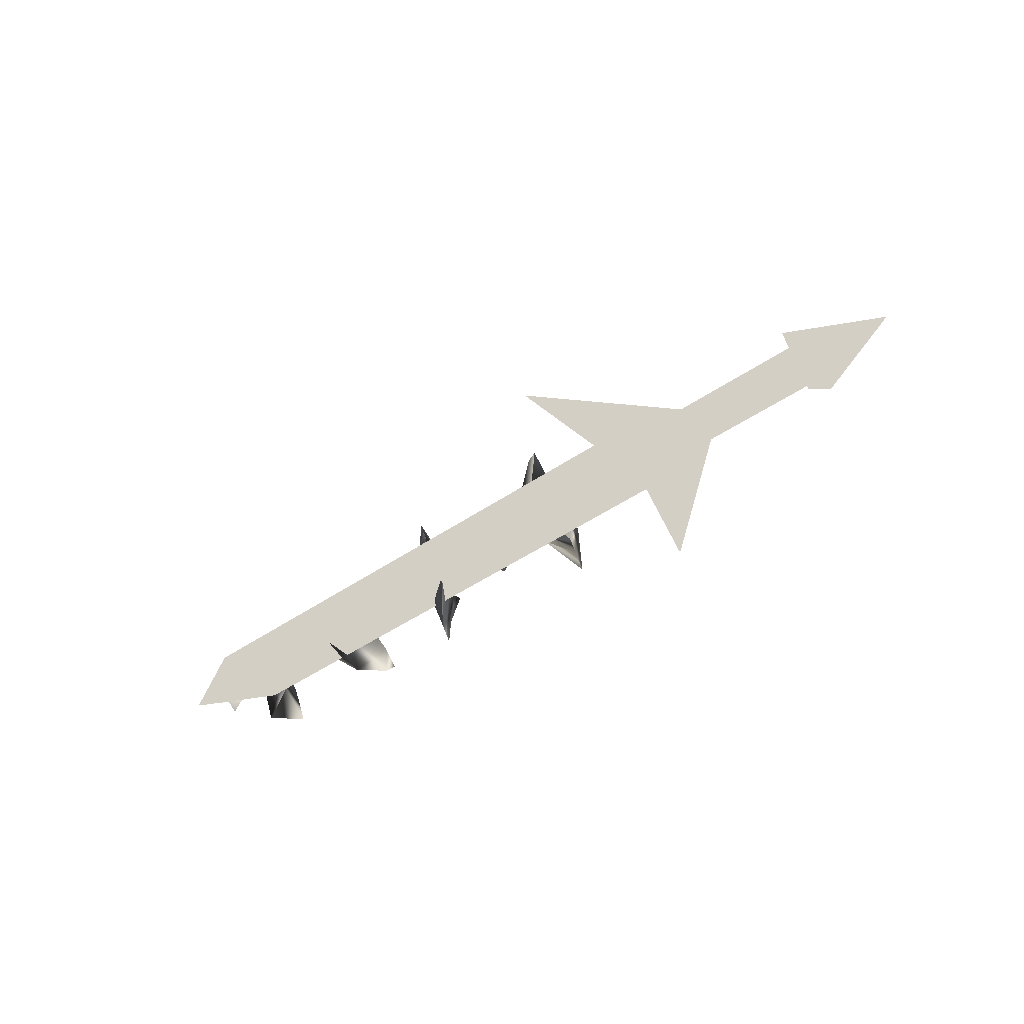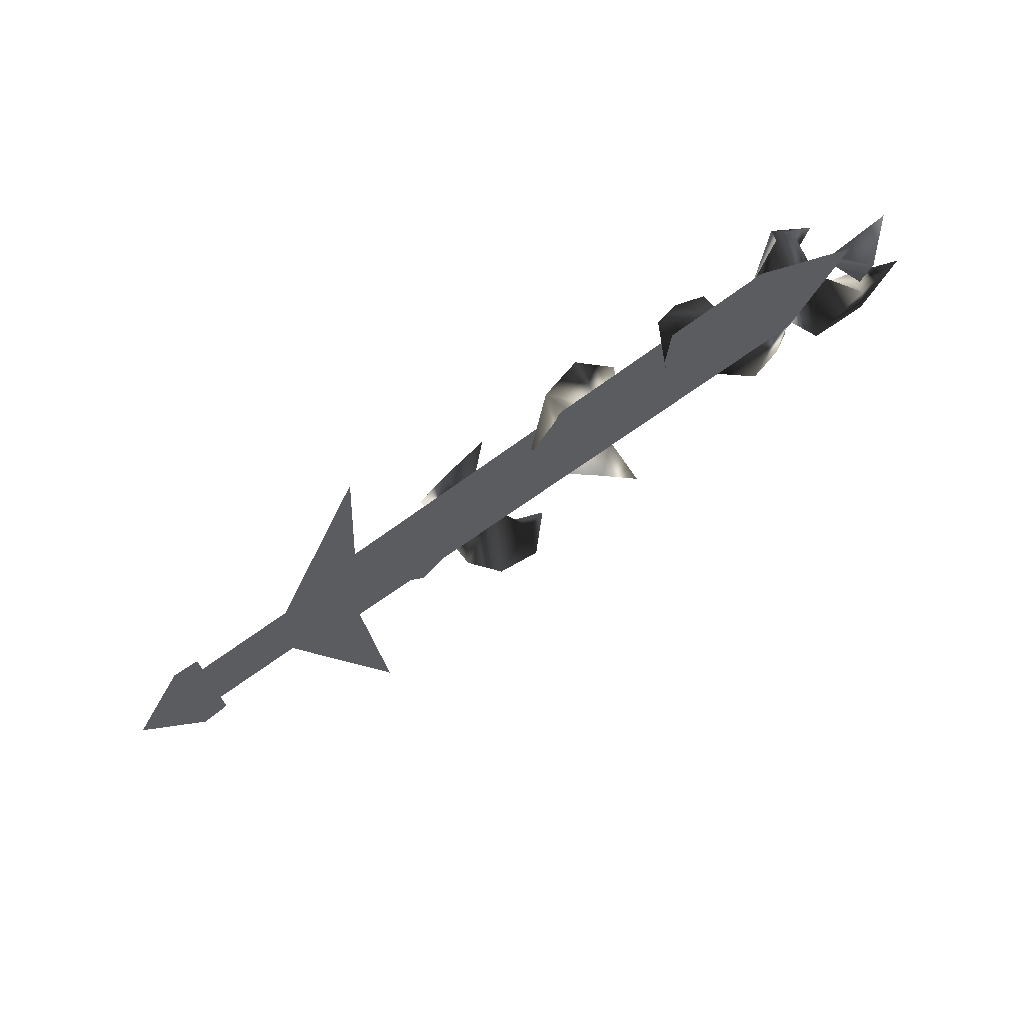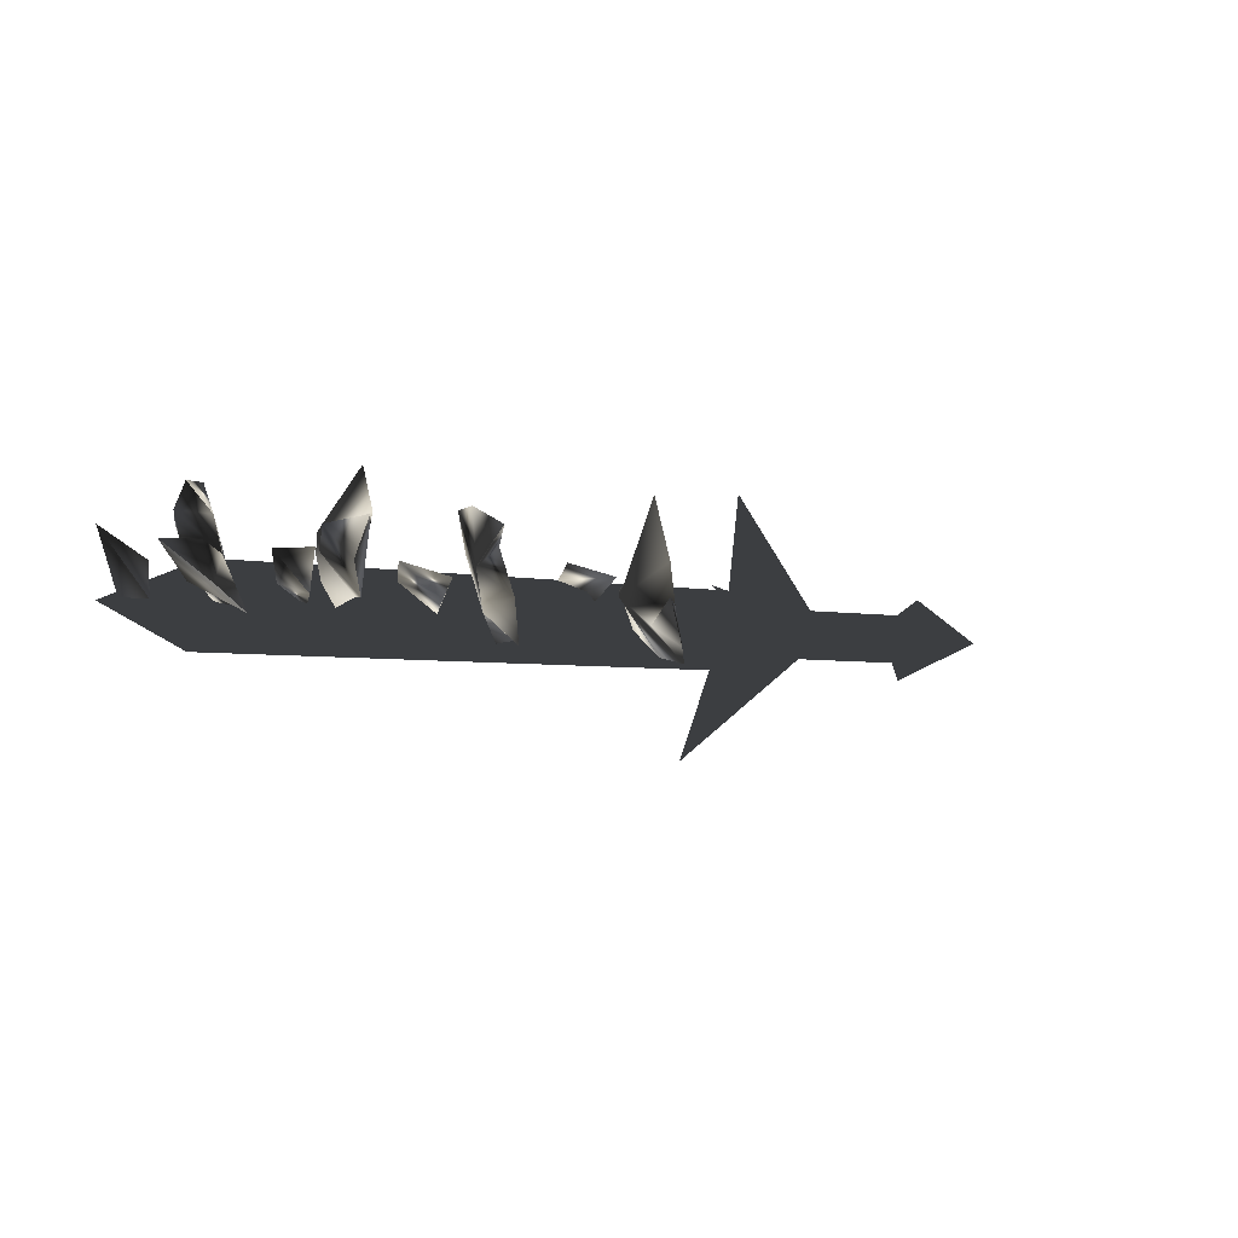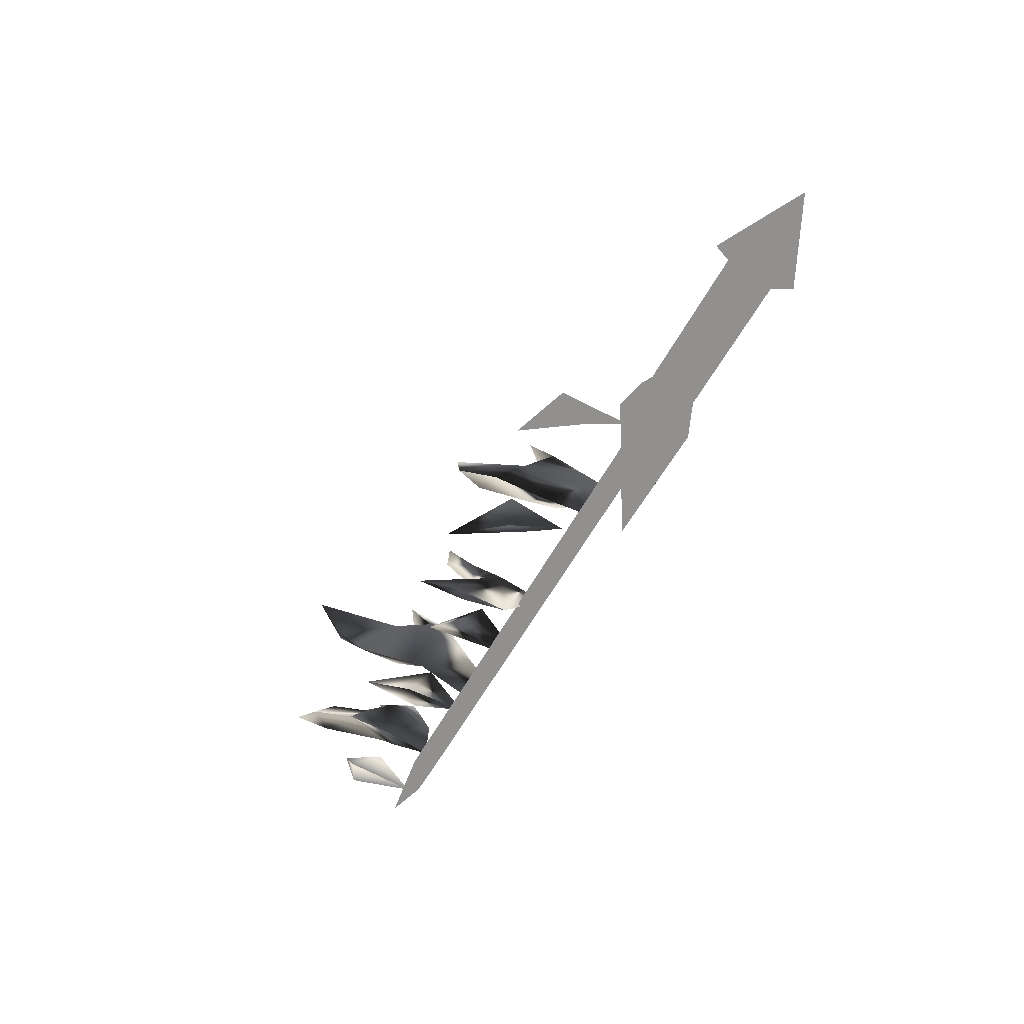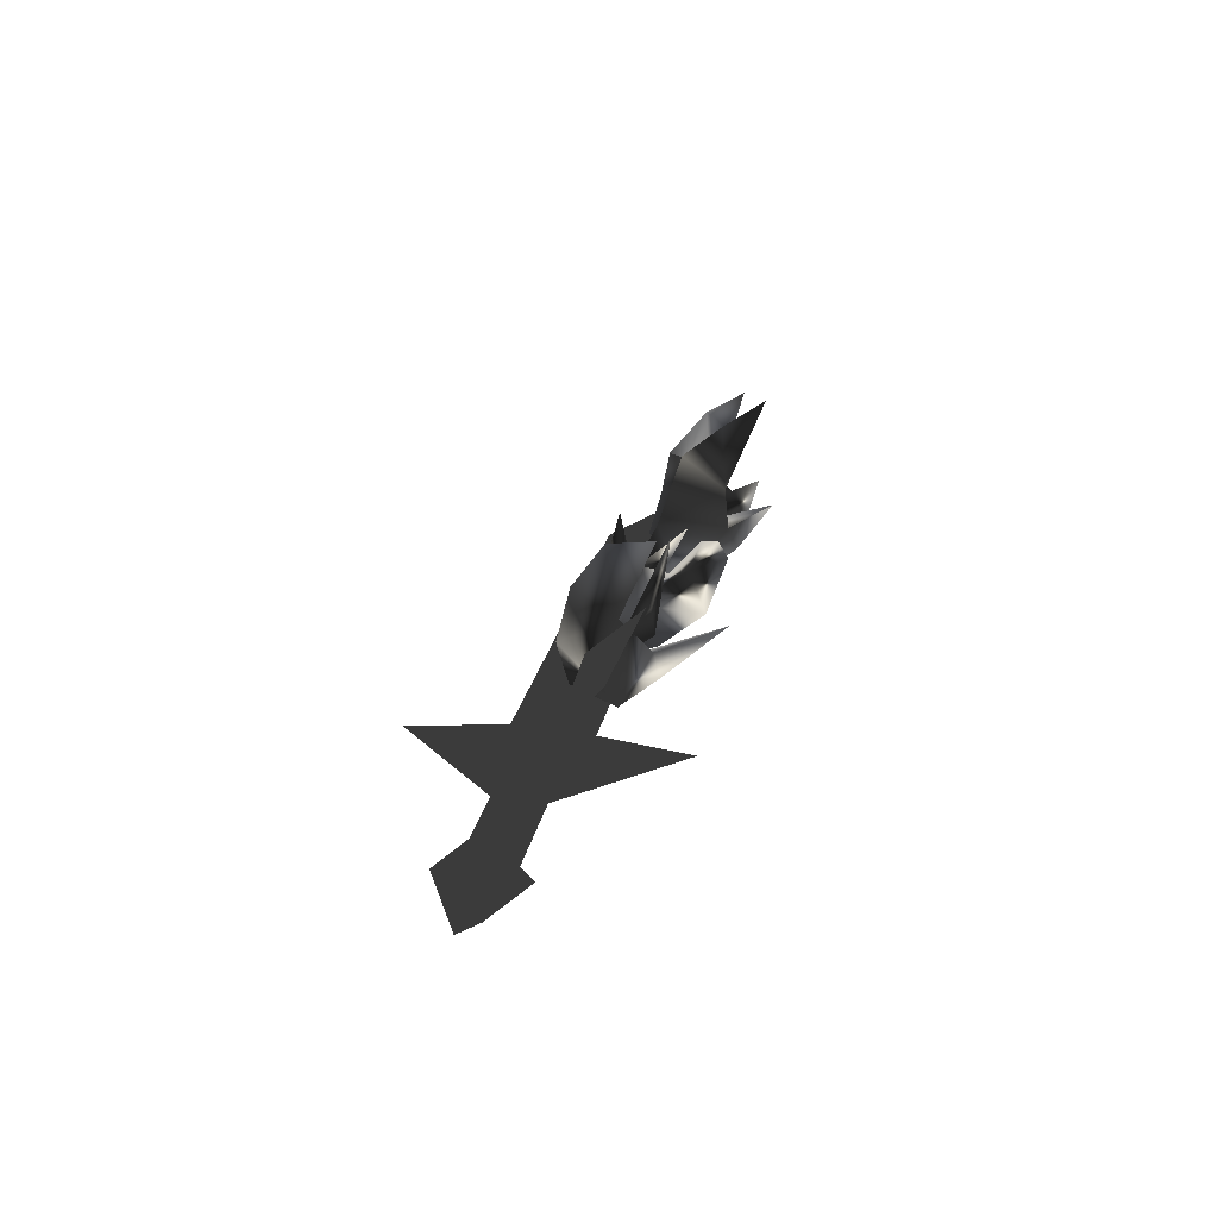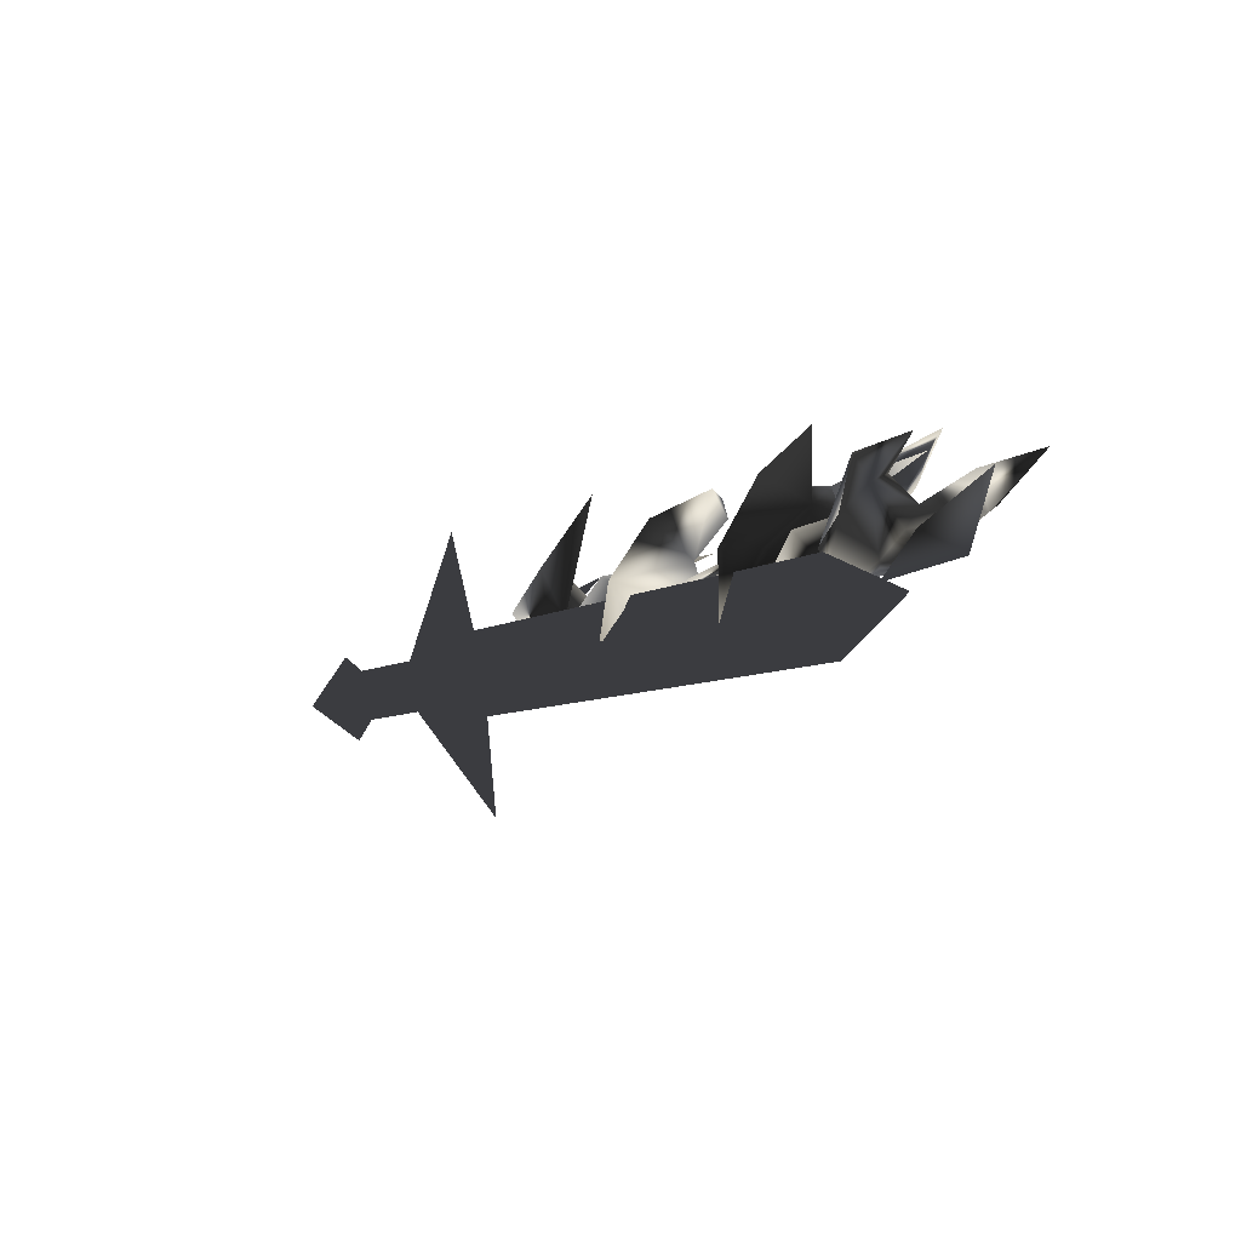
<metadata>
{"format":"obj","ext":"obj","renderer":"f3d","projection":"perspective","resolution":1024,"background":"white","views":[{"elev":-48.6,"azim":-155.1,"up":"+Y"},{"elev":-34.8,"azim":38.8,"up":"+Z"},{"elev":21.7,"azim":151.8,"up":"+Z"},{"elev":-65.7,"azim":-114.0,"up":"+Z"},{"elev":19.8,"azim":-93.7,"up":"+Y"},{"elev":9.0,"azim":57.6,"up":"+Z"}]}
</metadata>
<code>
o Models/weapon_k/frames/weapon_k_stand_8
v 10.97 -12.38 1.05
v 10.7 -12.88 1.104
v 9.788 -12.56 2.625
v 10.18 -9.445 -0.3619
v 9.918 -10.52 1.213
v 10.05 -11.31 -0.8506
v 10.97 -8.229 0.8327
v 11.36 -8.3 2.57
v 11.23 -11.27 1.213
v 11.49 -9.302 1.267
v 10.18 -12.88 -0.4162
v 9.395 -13.42 1.158
v 9.526 -11.56 2.353
v 10.44 -11.02 4.959
v 11.62 -12.84 0.887
v 11.88 -10.84 2.462
v 12.93 -12.24 2.679
v 12.8 -11.13 2.027
v 14.76 -9.266 3.385
v 16.59 -10.8 2.136
v 15.81 -13.77 3.005
v 16.59 -11.23 3.493
v 16.59 -10.02 4.688
v 16.86 -10.8 5.665
v 15.94 -10.91 4.145
v 16.46 -12.77 4.851
v 15.02 -11.81 2.027
v 15.55 -12.16 0.3983
v 14.89 -13.52 1.05
v 15.81 -10.34 1.213
v 16.33 -8.801 1.701
v 16.2 -9.946 5.231
v 17.25 -12.99 1.321
v 17.12 -11.84 3.059
v 18.56 -12.81 2.842
v 17.77 -11.16 2.679
v 19.47 -10.45 4.471
v 20.26 -11.56 6.425
v 21.83 -10.84 5.665
v 20.52 -13.13 4.416
v 20.78 -9.374 5.991
v 20.13 -10.7 6.045
v 20.78 -10.73 3.439
v 21.96 -6.261 7.62
v 22.09 -7.298 5.991
v 22.88 -7.585 7.077
v 21.57 -8.265 4.416
v 22.09 -10.02 5.34
v 21.44 -12.16 4.471
v 20.78 -13.24 2.082
v 20.65 -9.982 7.783
v 21.57 -12.84 2.57
v 22.22 -10.7 3.819
v 21.7 -11.45 4.959
v 23.01 -11.31 4.091
v 23.79 -9.302 5.991
v 25.76 -11.95 6.643
v 25.49 -12.77 5.828
v 24.84 -11.84 7.349
v 25.1 -9.731 5.882
v 24.97 -10.7 6.751
v 24.58 -10.59 3.928
v 26.02 -7.728 5.828
v 26.02 -8.551 6.86
v 24.71 -9.016 4.254
v 25.89 -10.84 5.34
v 26.54 -8.515 5.72
v 24.58 -12.49 3.385
v 25.36 -11.27 4.471
v 24.19 -12.41 4.797
v 25.76 -10.52 7.946
v 27.59 -7.37 7.511
v 27.06 -12.67 4.199
v 27.2 -10.05 4.797
v 26.8 -11.2 5.502
v 27.98 -10.45 4.851
v 28.5 -10.09 7.24
v 5.992 -12.88 -1.122
v 6.385 -10.48 0.5612
v 7.17 -11.81 0.5612
v 7.17 -10.63 -0.03608
v 9.002 -9.803 2.027
v 24.71 -12.67 4.742
v 25.1 -13.06 3.33
v 4.421 -13.99 -1.882
v 4.029 -13.6 -0.4705
v 4.814 -13.52 -3.24
v 4.421 -13.13 -1.828
v 25.49 -12.59 1.919
v 28.11 -12.49 4.091
v 25.1 -12.2 3.33
v 5.076 -14.42 -1.719
v 5.207 -13.49 -2.588
v -2.123 -13.85 -4.434
v -2.385 -14.78 -3.566
v -2.385 -12.95 -3.566
v -2.647 -13.88 -2.697
v 4.945 -12.63 -1.719
v 4.814 -13.56 -0.8506
v 1.934 -13.7 -2.48
v 8.086 -13.35 -5.9
v 5.207 -12.16 -1.665
v 5.337 -14.96 -1.719
v 5.73 -13.63 3.439
v -1.338 -13.77 -4.923
v -1.861 -12.31 -3.403
v -4.872 -13.99 -4.217
v -1.6 -15.38 -3.457
v -2.123 -13.88 -1.937
f 1 2 3
f 4 5 6
f 5 7 8
f 4 9 10
f 4 6 9
f 11 6 12
f 11 12 2
f 12 3 2
f 3 12 13
f 13 1 14
f 11 2 6
f 4 10 7
f 4 7 5
f 13 14 3
f 3 14 1
f 2 1 6
f 1 13 5
f 1 9 6
f 10 5 8
f 9 5 10
f 5 9 1
f 7 10 8
f 13 12 5
f 6 5 12
f 15 16 17
f 15 18 16
f 18 15 17
f 19 18 17
f 19 17 16
f 19 16 18
f 20 21 22
f 23 22 24
f 25 26 27
f 28 29 21
f 27 29 28
f 27 28 30
f 30 28 20
f 31 20 27
f 21 29 27
f 24 26 25
f 22 26 24
f 30 20 31
f 27 30 31
f 22 27 20
f 23 25 22
f 25 27 22
f 32 25 23
f 24 25 32
f 23 24 32
f 21 27 26
f 26 22 21
f 21 20 28
f 33 34 35
f 33 36 34
f 36 33 35
f 37 36 35
f 37 35 34
f 37 34 36
f 38 39 40
f 41 42 43
f 44 41 45
f 46 47 48
f 49 50 40
f 48 47 43
f 40 50 43
f 42 38 40
f 51 42 39
f 49 40 39
f 43 50 49
f 45 47 46
f 41 47 45
f 38 42 51
f 39 38 51
f 43 49 39
f 41 39 42
f 43 39 48
f 44 46 41
f 46 48 41
f 39 41 48
f 44 45 46
f 43 47 41
f 40 43 42
f 52 53 54
f 52 55 53
f 55 52 54
f 56 55 54
f 56 54 53
f 56 53 55
f 57 58 59
f 60 61 62
f 60 63 64
f 65 66 67
f 68 58 69
f 68 62 70
f 68 70 58
f 70 59 58
f 61 59 70
f 61 57 71
f 58 57 69
f 68 69 62
f 65 67 63
f 65 63 60
f 61 71 59
f 59 71 57
f 66 65 69
f 57 61 60
f 69 57 66
f 67 60 64
f 66 60 67
f 60 66 57
f 67 64 72
f 67 72 63
f 63 72 64
f 62 65 60
f 70 62 61
f 69 65 62
f 73 74 75
f 73 76 74
f 76 73 75
f 77 76 75
f 77 75 74
f 77 74 76
f 78 79 80
f 78 81 79
f 81 78 80
f 82 81 80
f 82 80 79
f 82 79 81
f 83 84 85
f 86 83 85
f 85 87 88
f 86 85 88
f 85 84 89
f 87 85 89
f 90 89 84
f 88 87 89
f 91 88 89
f 88 91 83
f 86 88 83
f 91 89 90
f 83 91 90
f 84 83 90
f 92 93 94
f 95 92 94
f 94 96 97
f 95 94 97
f 94 93 98
f 96 94 98
f 92 99 98
f 93 92 98
f 97 96 98
f 99 97 98
f 97 99 92
f 95 97 92
f 100 101 102
f 100 103 101
f 102 101 103
f 104 102 103
f 100 102 104
f 103 100 104
f 105 106 107
f 108 105 107
f 107 106 109
f 109 108 107
f 108 106 105
f 109 106 108

</code>
